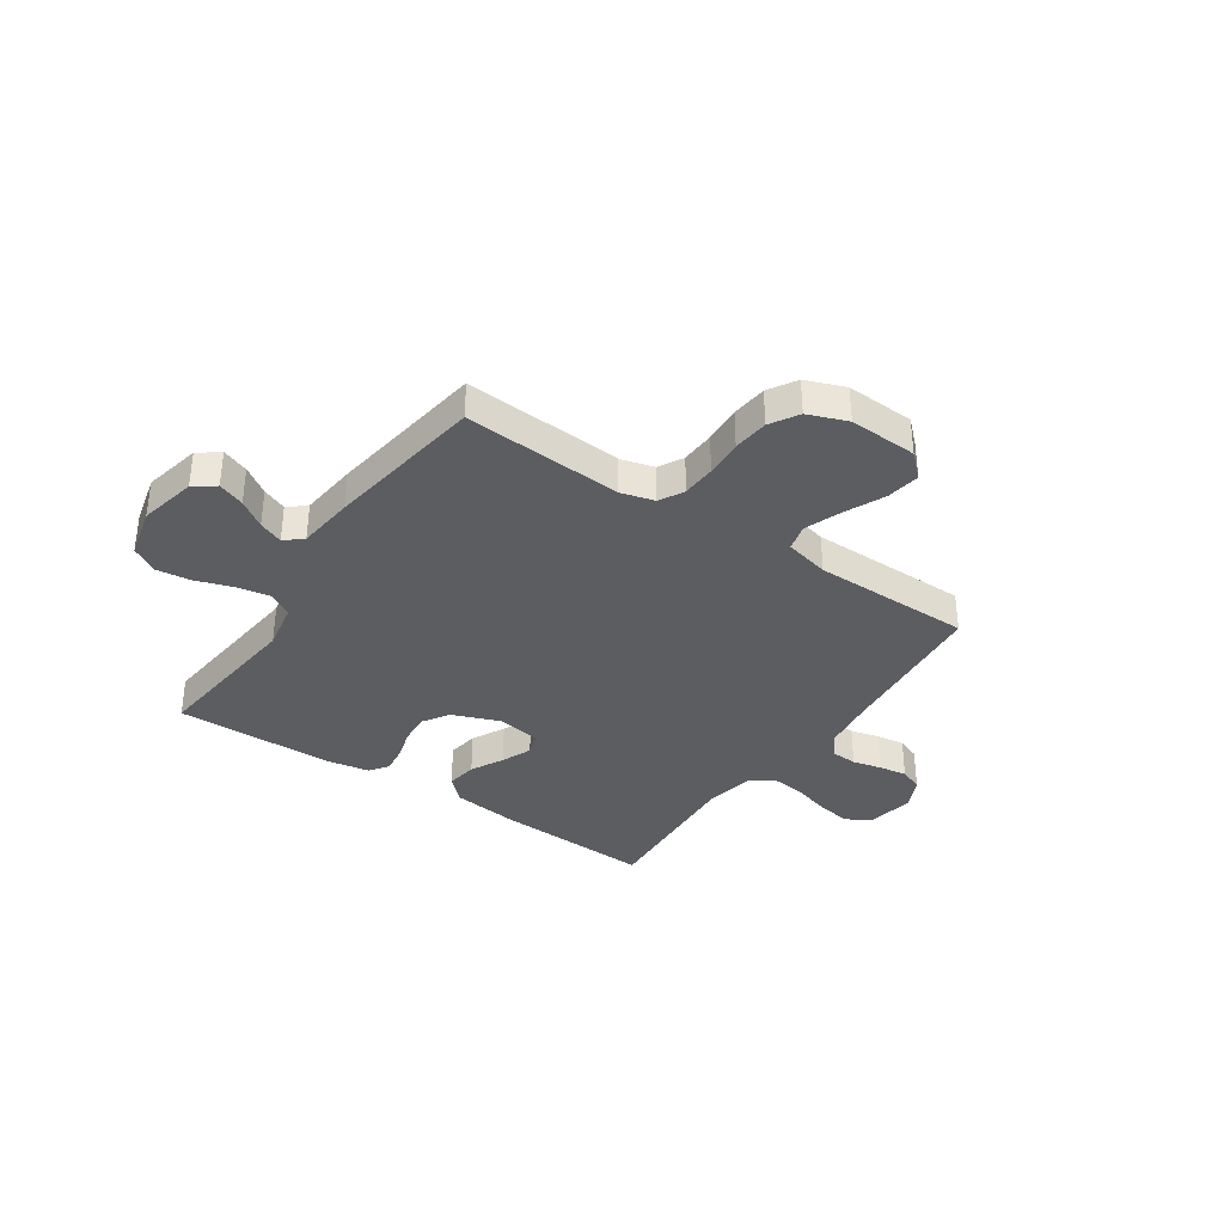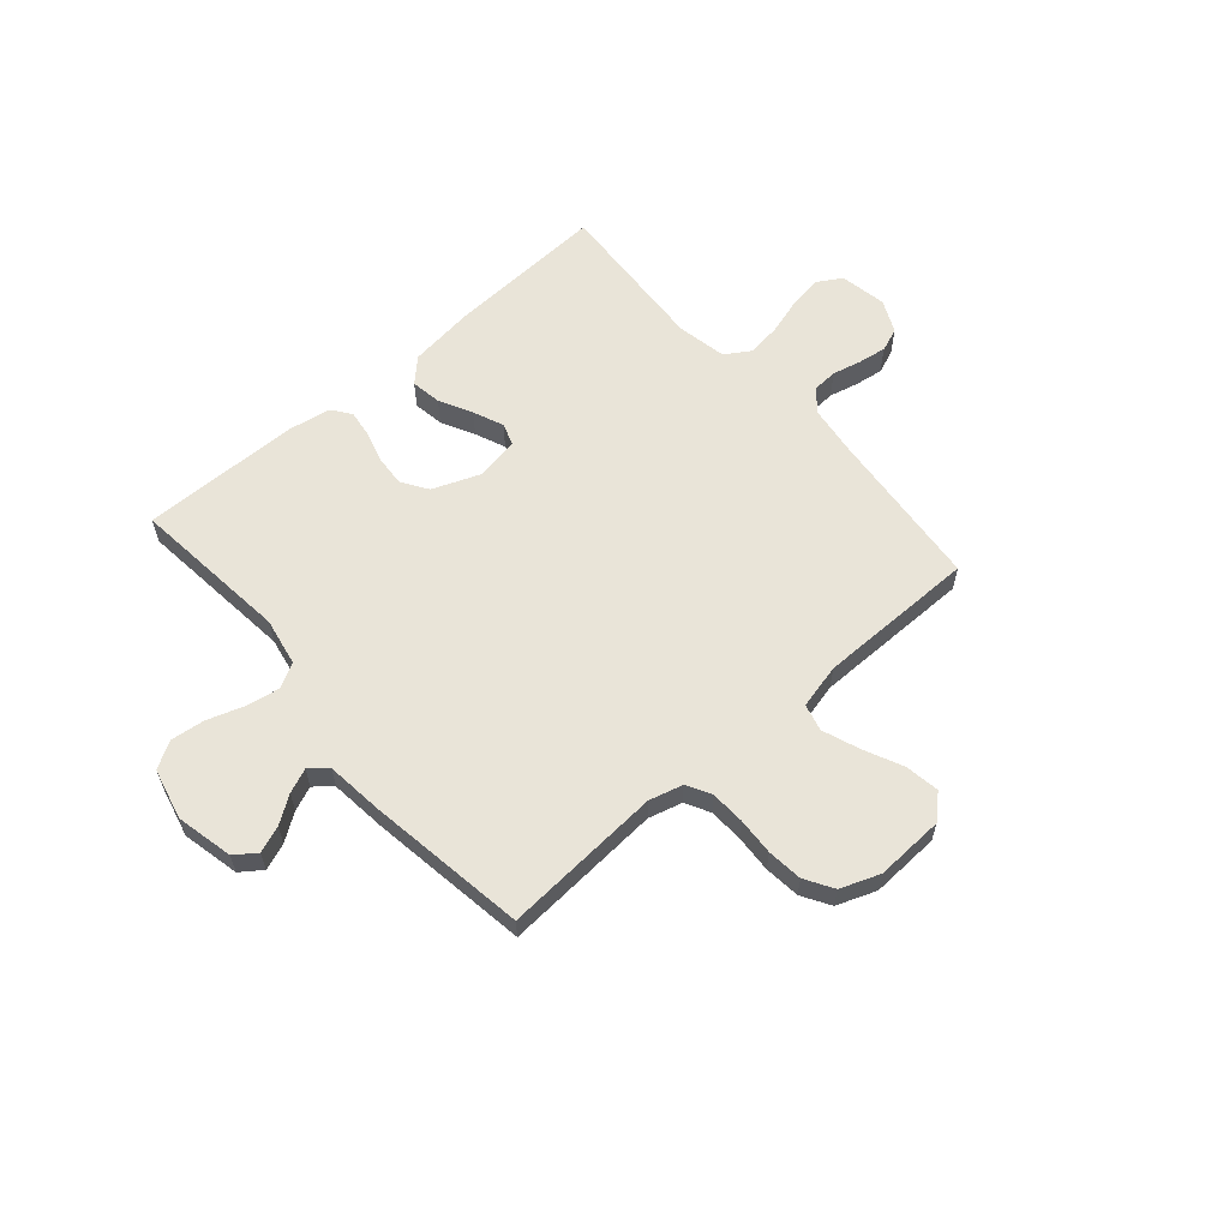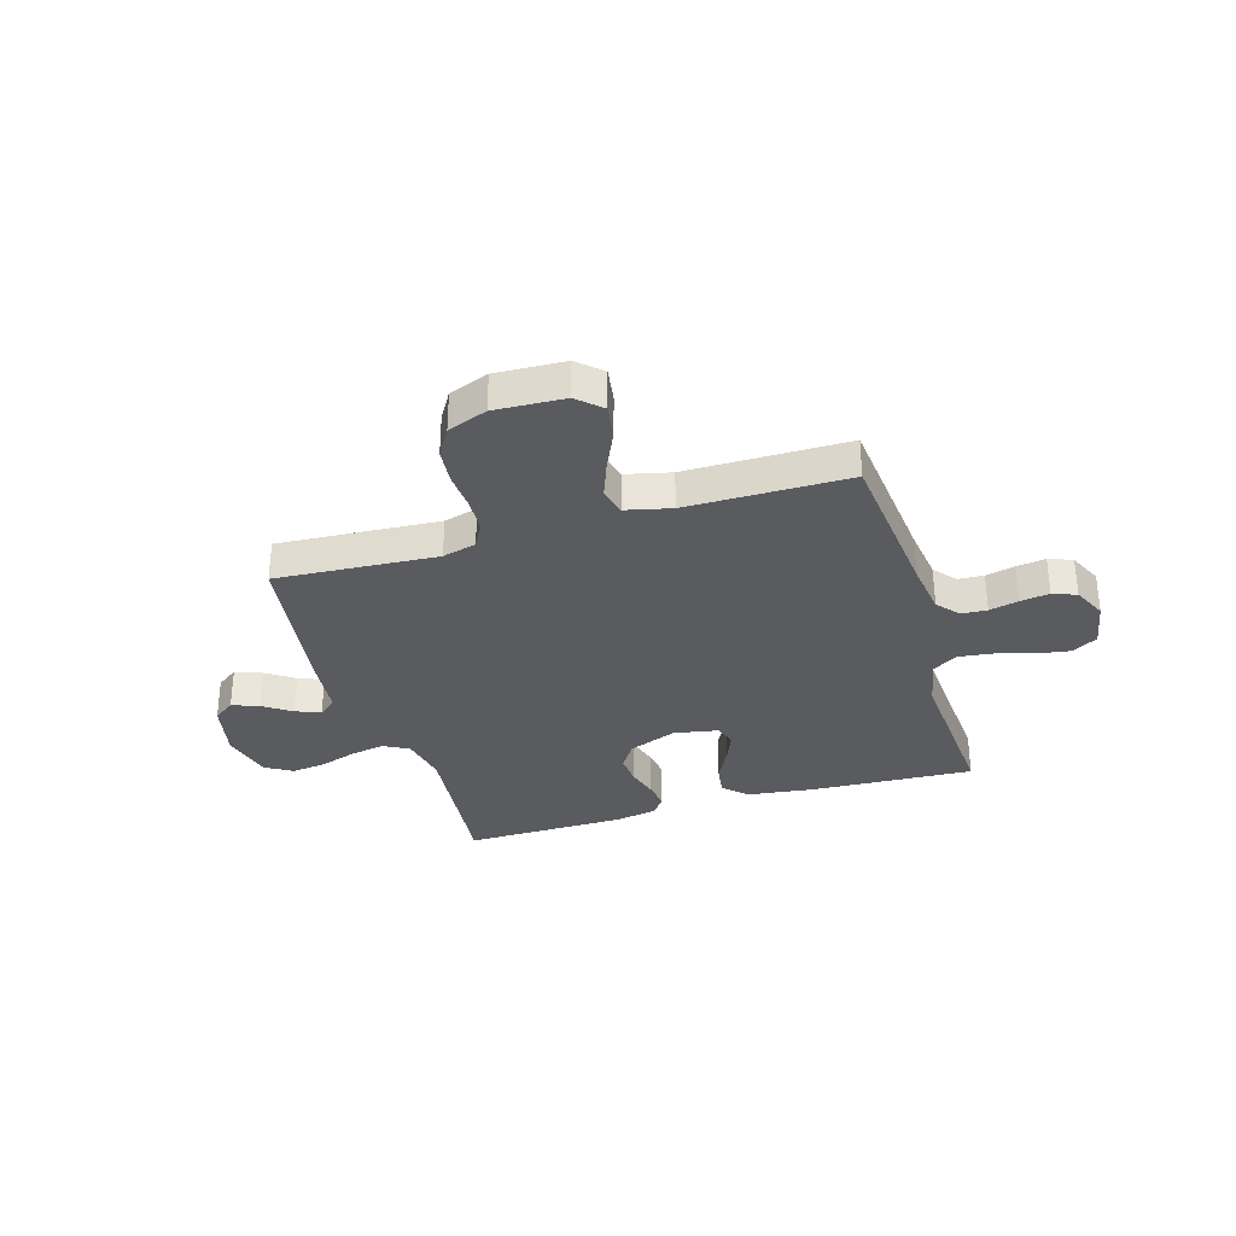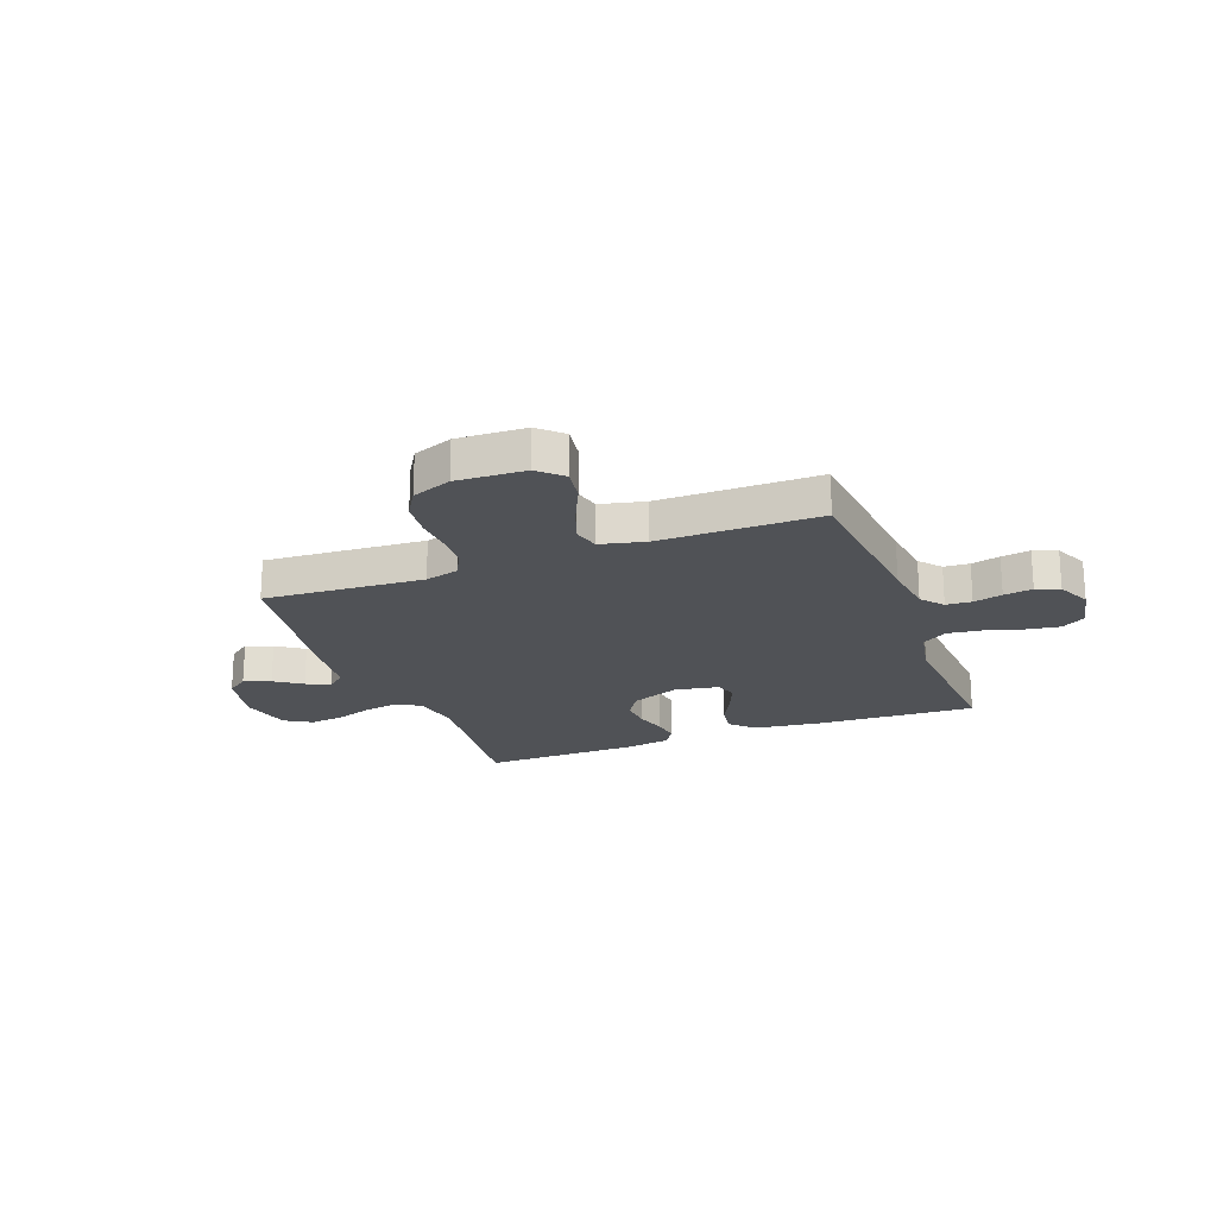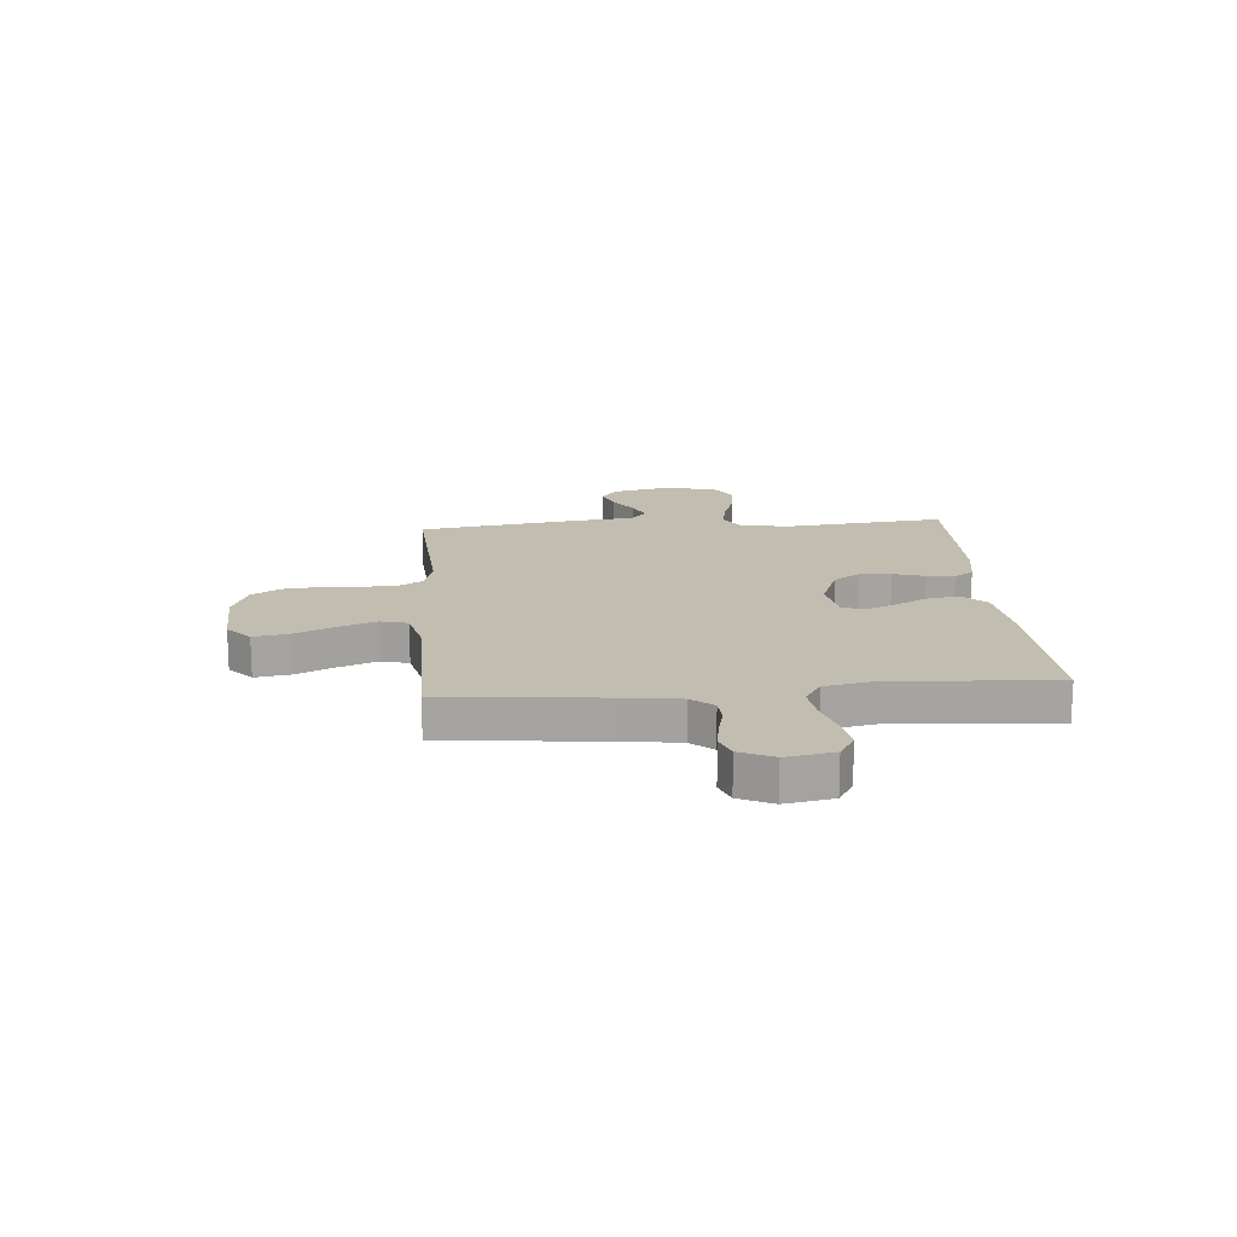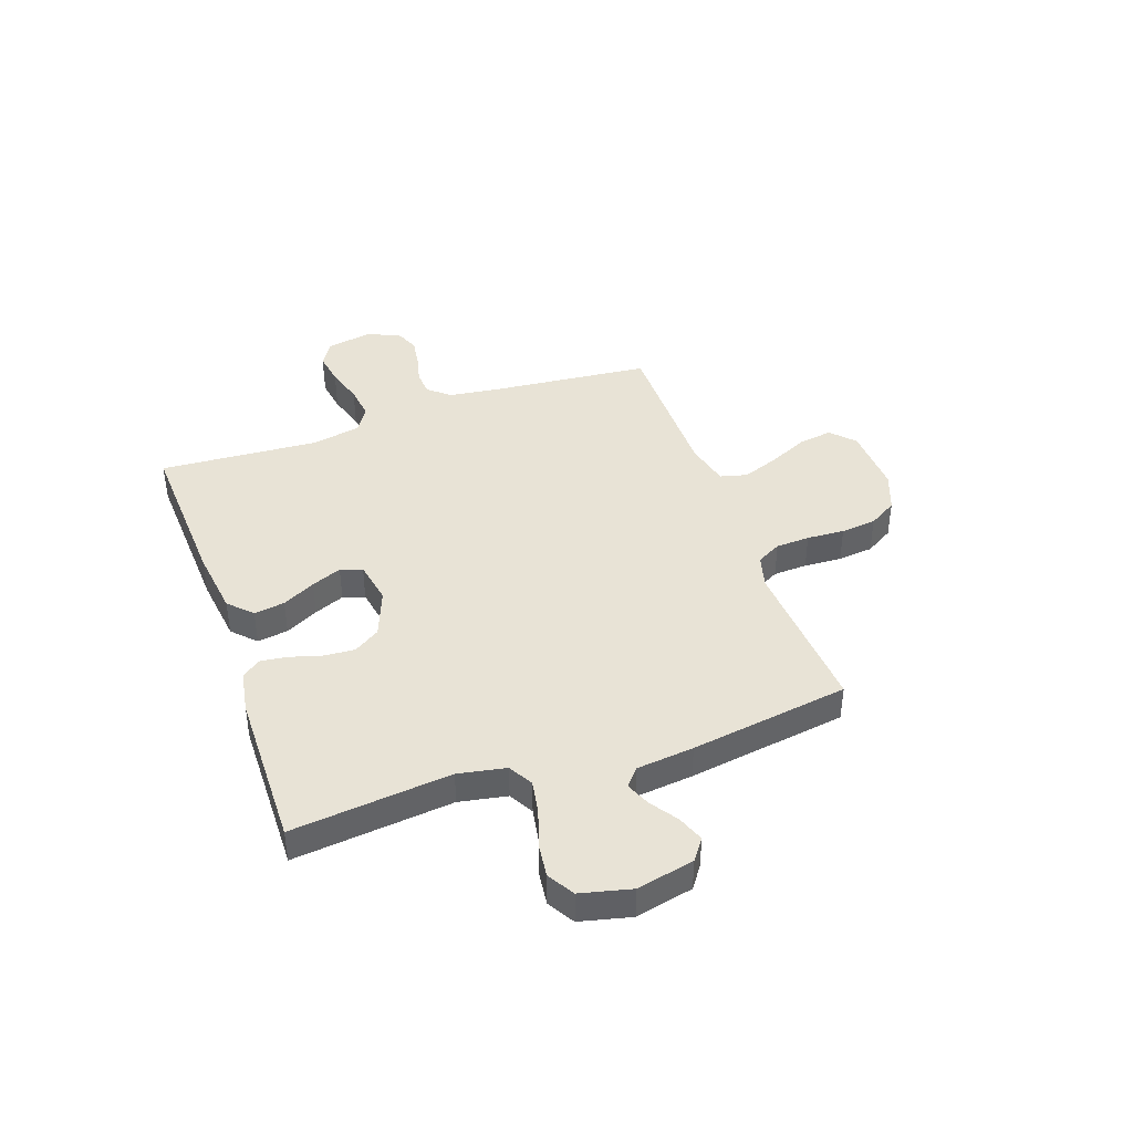
<metadata>
{"format":"obj","ext":"obj","renderer":"f3d","projection":"perspective","resolution":1024,"background":"white","views":[{"elev":-35.8,"azim":-34.1,"up":"+Y"},{"elev":60.3,"azim":-41.0,"up":"+Y"},{"elev":-32.2,"azim":16.9,"up":"+Y"},{"elev":-21.1,"azim":20.8,"up":"+Y"},{"elev":16.8,"azim":85.5,"up":"+Y"},{"elev":41.5,"azim":-109.3,"up":"+Y"}]}
</metadata>
<code>
v 0.5 0.07 -0.5
v 0.2 0.07 -0.485
v 0.074 0.07 -0.469
v 0.031 0.07 -0.427
v 0.04 0.07 -0.369
v 0.072 0.07 -0.307
v 0.096 0.07 -0.25
v 0.082 0.07 -0.209
v 0 0.07 -0.194
v -0.09 0.07 -0.229
v -0.122 0.07 -0.278
v -0.118 0.07 -0.336
v -0.101 0.07 -0.395
v -0.094 0.07 -0.446
v -0.12 0.07 -0.482
v -0.2 0.07 -0.496
v -0.5 0.07 -0.5
v -0.468 0.07 -0.2
v -0.485 0.07 -0.11
v -0.531 0.07 -0.084
v -0.594 0.07 -0.095
v -0.663 0.07 -0.118
v -0.728 0.07 -0.126
v -0.778 0.07 -0.096
v -0.801 0.07 0
v -0.777 0.07 0.108
v -0.737 0.07 0.137
v -0.687 0.07 0.118
v -0.636 0.07 0.083
v -0.59 0.07 0.064
v -0.557 0.07 0.092
v -0.545 0.07 0.2
v -0.5 0.07 0.5
v -0.2 0.07 0.48
v -0.137 0.07 0.497
v -0.112 0.07 0.543
v -0.109 0.07 0.607
v -0.113 0.07 0.678
v -0.106 0.07 0.745
v -0.074 0.07 0.798
v 0 0.07 0.826
v 0.129 0.07 0.82
v 0.173 0.07 0.779
v 0.163 0.07 0.715
v 0.129 0.07 0.641
v 0.103 0.07 0.572
v 0.116 0.07 0.521
v 0.2 0.07 0.501
v 0.5 0.07 0.5
v 0.529 0.07 0.2
v 0.542 0.07 0.102
v 0.576 0.07 0.061
v 0.624 0.07 0.058
v 0.678 0.07 0.071
v 0.732 0.07 0.079
v 0.776 0.07 0.062
v 0.805 0.07 0
v 0.789 0.07 -0.088
v 0.743 0.07 -0.116
v 0.68 0.07 -0.106
v 0.61 0.07 -0.085
v 0.546 0.07 -0.077
v 0.499 0.07 -0.107
v 0.481 0.07 -0.2
v 0.5 0 -0.5
v 0.2 0 -0.485
v 0.074 0 -0.469
v 0.031 0 -0.427
v 0.04 0 -0.369
v 0.072 0 -0.307
v 0.096 0 -0.25
v 0.082 0 -0.209
v 0 0 -0.194
v -0.09 0 -0.229
v -0.122 0 -0.278
v -0.118 0 -0.336
v -0.101 0 -0.395
v -0.094 0 -0.446
v -0.12 0 -0.482
v -0.2 0 -0.496
v -0.5 0 -0.5
v -0.468 0 -0.2
v -0.485 0 -0.11
v -0.531 0 -0.084
v -0.594 0 -0.095
v -0.663 0 -0.118
v -0.728 0 -0.126
v -0.778 0 -0.096
v -0.801 0 0
v -0.777 0 0.108
v -0.737 0 0.137
v -0.687 0 0.118
v -0.636 0 0.083
v -0.59 0 0.064
v -0.557 0 0.092
v -0.545 0 0.2
v -0.5 0 0.5
v -0.2 0 0.48
v -0.137 0 0.497
v -0.112 0 0.543
v -0.109 0 0.607
v -0.113 0 0.678
v -0.106 0 0.745
v -0.074 0 0.798
v 0 0 0.826
v 0.129 0 0.82
v 0.173 0 0.779
v 0.163 0 0.715
v 0.129 0 0.641
v 0.103 0 0.572
v 0.116 0 0.521
v 0.2 0 0.501
v 0.5 0 0.5
v 0.529 0 0.2
v 0.542 0 0.102
v 0.576 0 0.061
v 0.624 0 0.058
v 0.678 0 0.071
v 0.732 0 0.079
v 0.776 0 0.062
v 0.805 0 0
v 0.789 0 -0.088
v 0.743 0 -0.116
v 0.68 0 -0.106
v 0.61 0 -0.085
v 0.546 0 -0.077
v 0.499 0 -0.107
v 0.481 0 -0.2
f 58 59 60 61
f 58 61 62
f 57 58 62
f 56 57 62
f 53 54 55 56
f 53 56 62
f 52 53 62 63
f 48 49 50
f 47 48 50 51
f 42 43 44 45
f 42 45 46
f 41 42 46
f 40 41 46 47
f 37 38 39 40
f 36 37 40 47
f 31 32 33 34
f 31 34 35
f 26 27 28 29
f 26 29 30
f 25 26 30
f 24 25 30
f 21 22 23 24
f 20 21 24 30
f 19 20 30 31
f 15 16 17 18
f 15 18 19
f 12 13 14 15
f 11 12 15 19
f 10 11 19 31
f 3 4 5 6
f 3 6 7
f 64 1 2 3
f 63 64 3 7
f 35 36 47 51
f 9 10 31 35
f 8 9 35 51
f 51 52 63
f 7 8 51 63
f 125 124 123 122
f 126 125 122
f 126 122 121
f 126 121 120
f 120 119 118 117
f 126 120 117
f 127 126 117 116
f 114 113 112
f 115 114 112 111
f 109 108 107 106
f 110 109 106
f 110 106 105
f 111 110 105 104
f 104 103 102 101
f 111 104 101 100
f 98 97 96 95
f 99 98 95
f 93 92 91 90
f 94 93 90
f 94 90 89
f 94 89 88
f 88 87 86 85
f 94 88 85 84
f 95 94 84 83
f 82 81 80 79
f 83 82 79
f 79 78 77 76
f 83 79 76 75
f 95 83 75 74
f 70 69 68 67
f 71 70 67
f 67 66 65 128
f 71 67 128 127
f 115 111 100 99
f 99 95 74 73
f 115 99 73 72
f 127 116 115
f 127 115 72 71
f 1 65 66 2
f 2 66 67 3
f 3 67 68 4
f 4 68 69 5
f 5 69 70 6
f 6 70 71 7
f 7 71 72 8
f 8 72 73 9
f 9 73 74 10
f 10 74 75 11
f 11 75 76 12
f 12 76 77 13
f 13 77 78 14
f 14 78 79 15
f 15 79 80 16
f 16 80 81 17
f 17 81 82 18
f 18 82 83 19
f 19 83 84 20
f 20 84 85 21
f 21 85 86 22
f 22 86 87 23
f 23 87 88 24
f 24 88 89 25
f 25 89 90 26
f 26 90 91 27
f 27 91 92 28
f 28 92 93 29
f 29 93 94 30
f 30 94 95 31
f 31 95 96 32
f 32 96 97 33
f 33 97 98 34
f 34 98 99 35
f 35 99 100 36
f 36 100 101 37
f 37 101 102 38
f 38 102 103 39
f 39 103 104 40
f 40 104 105 41
f 41 105 106 42
f 42 106 107 43
f 43 107 108 44
f 44 108 109 45
f 45 109 110 46
f 46 110 111 47
f 47 111 112 48
f 48 112 113 49
f 49 113 114 50
f 50 114 115 51
f 51 115 116 52
f 52 116 117 53
f 53 117 118 54
f 54 118 119 55
f 55 119 120 56
f 56 120 121 57
f 57 121 122 58
f 58 122 123 59
f 59 123 124 60
f 60 124 125 61
f 61 125 126 62
f 62 126 127 63
f 63 127 128 64
f 64 128 65 1

</code>
